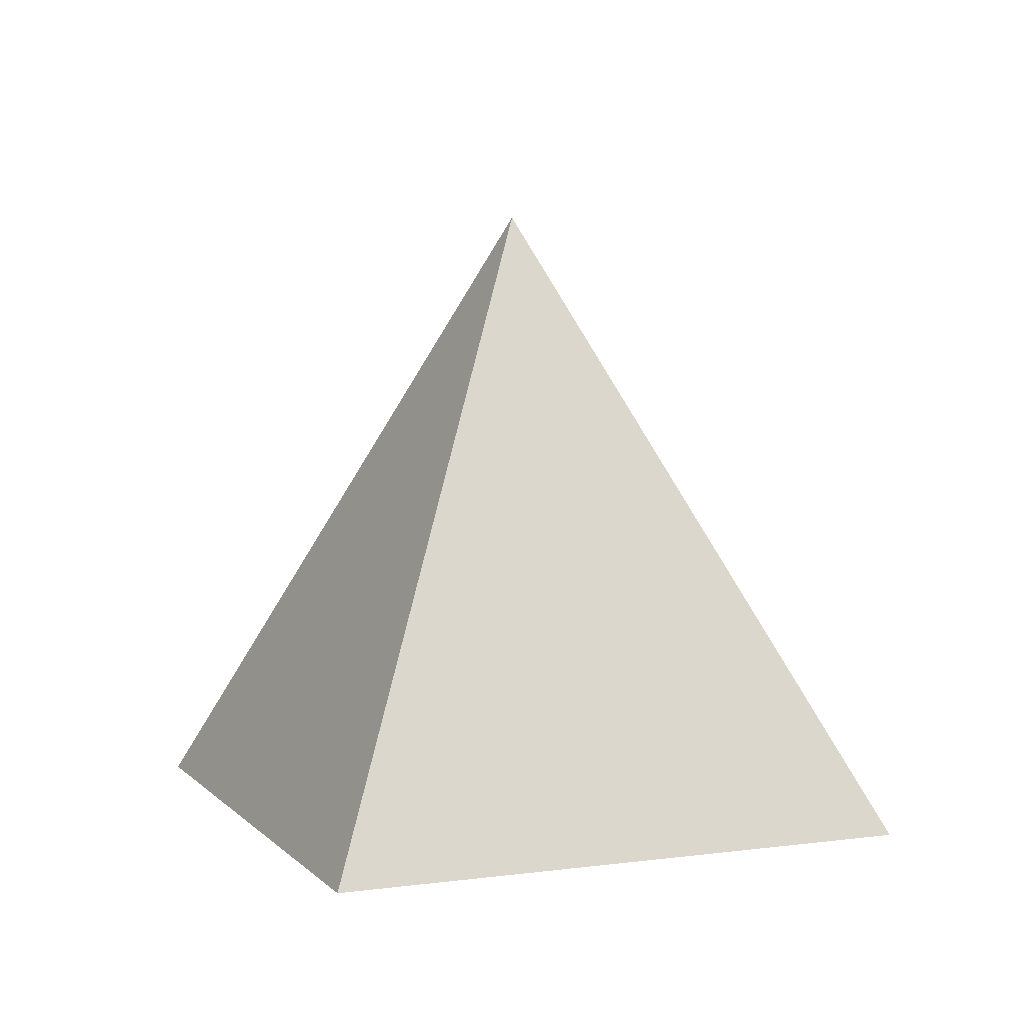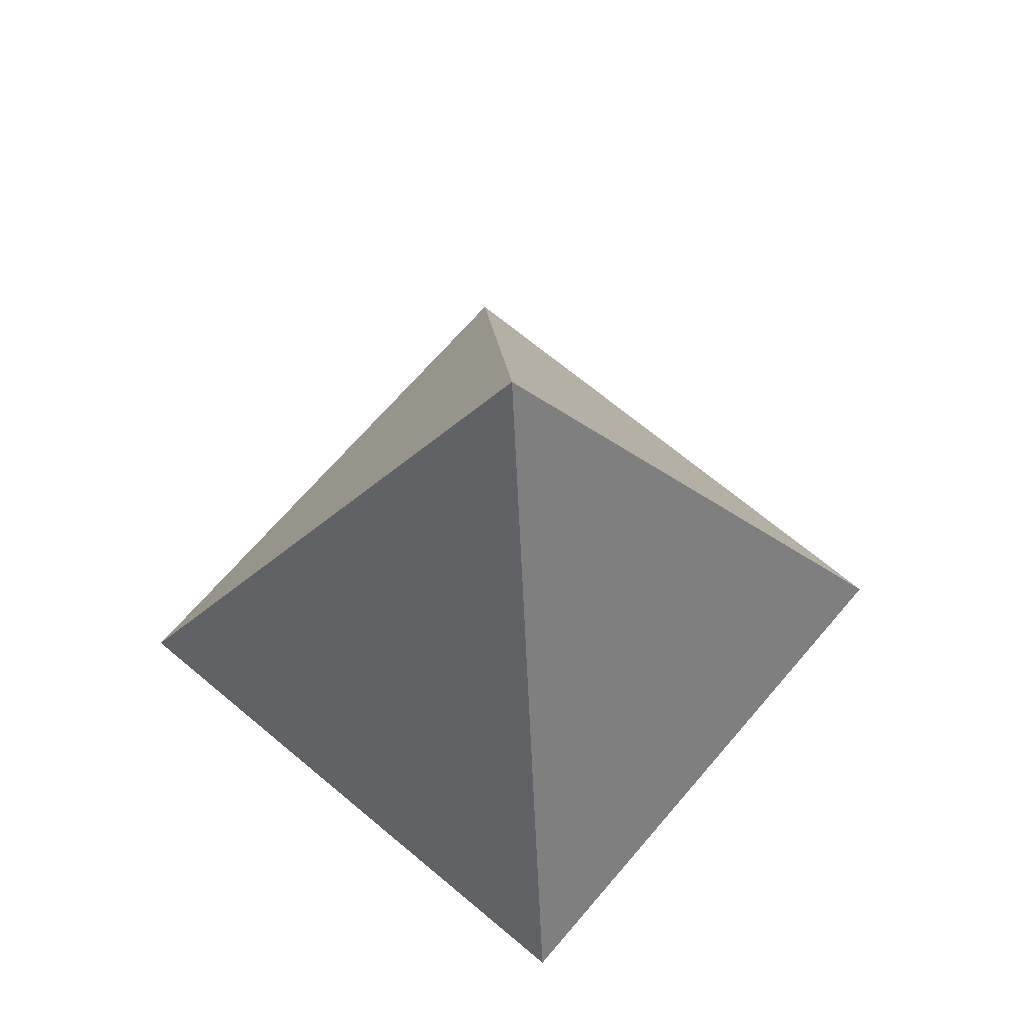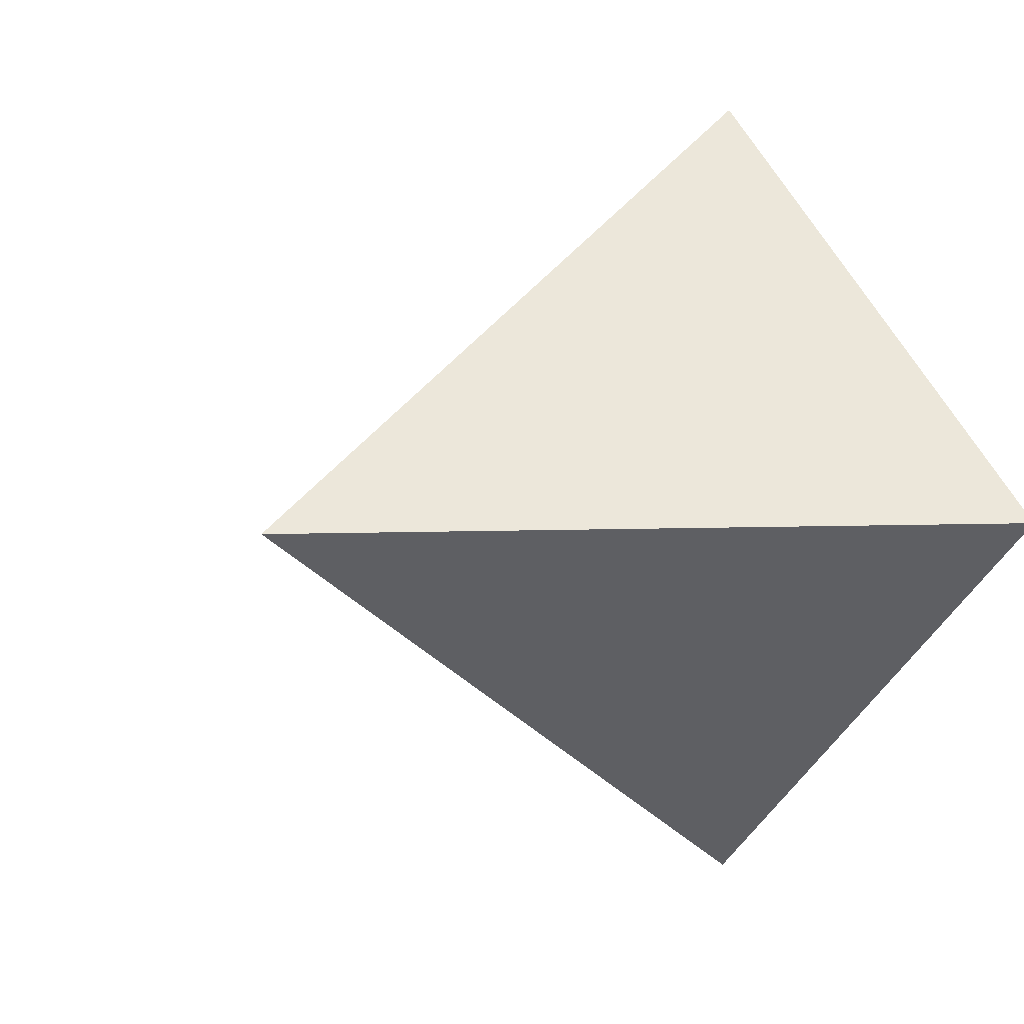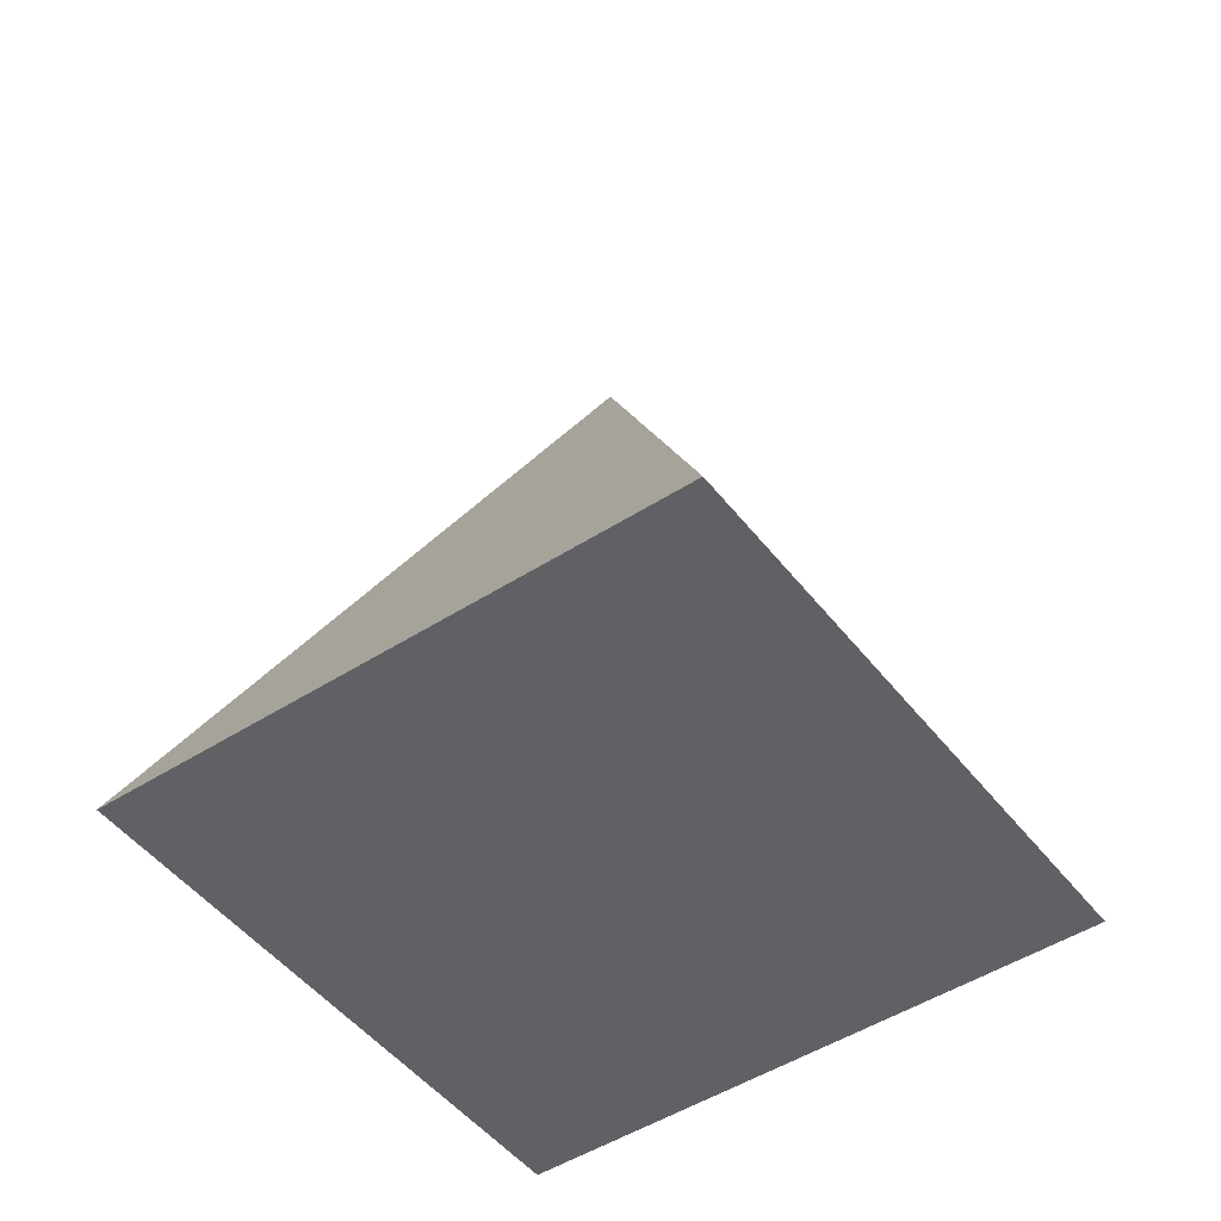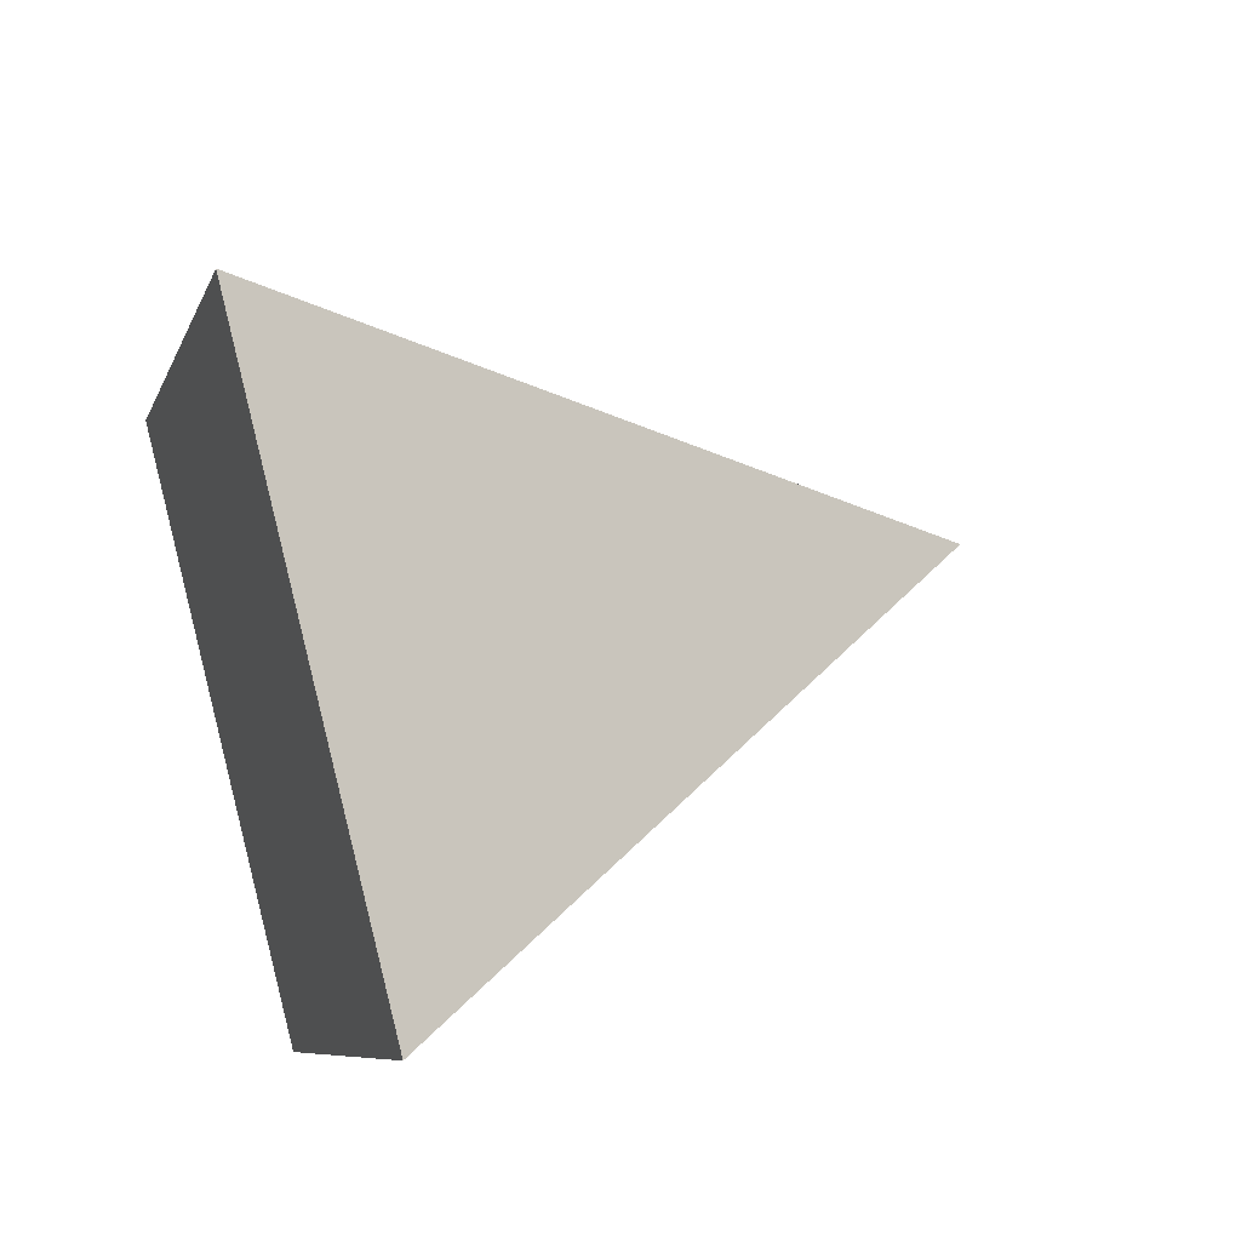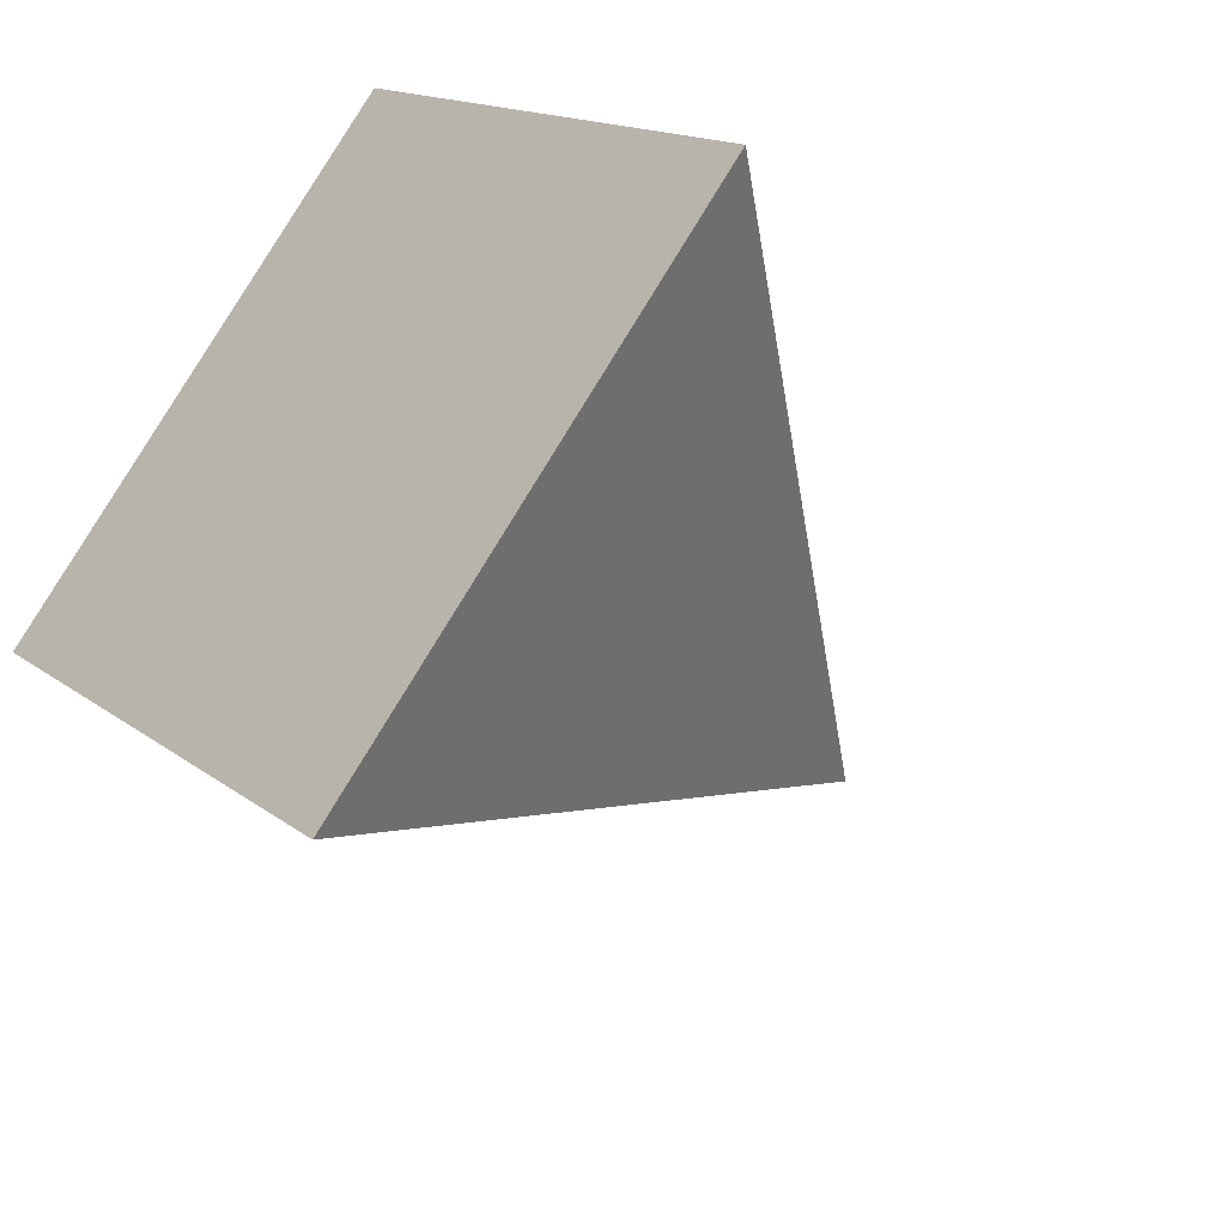
<metadata>
{"format":"obj","ext":"obj","renderer":"f3d","projection":"perspective","resolution":1024,"background":"white","views":[{"elev":6.3,"azim":-157.2,"up":"+Y"},{"elev":66.7,"azim":85.3,"up":"+Y"},{"elev":5.8,"azim":-131.2,"up":"+Z"},{"elev":-48.0,"azim":-99.2,"up":"+Y"},{"elev":39.3,"azim":70.5,"up":"+Z"},{"elev":-41.5,"azim":42.5,"up":"+Z"}]}
</metadata>
<code>
o Cone
v 0 -0.75 -1
v 1 -0.75 0
v -0 -0.75 1
v -1 -0.75 -0
v 0 0.75 0
f 1 5 2
f 2 5 3
f 3 5 4
f 4 5 1
f 2 4 1
f 2 3 4

</code>
